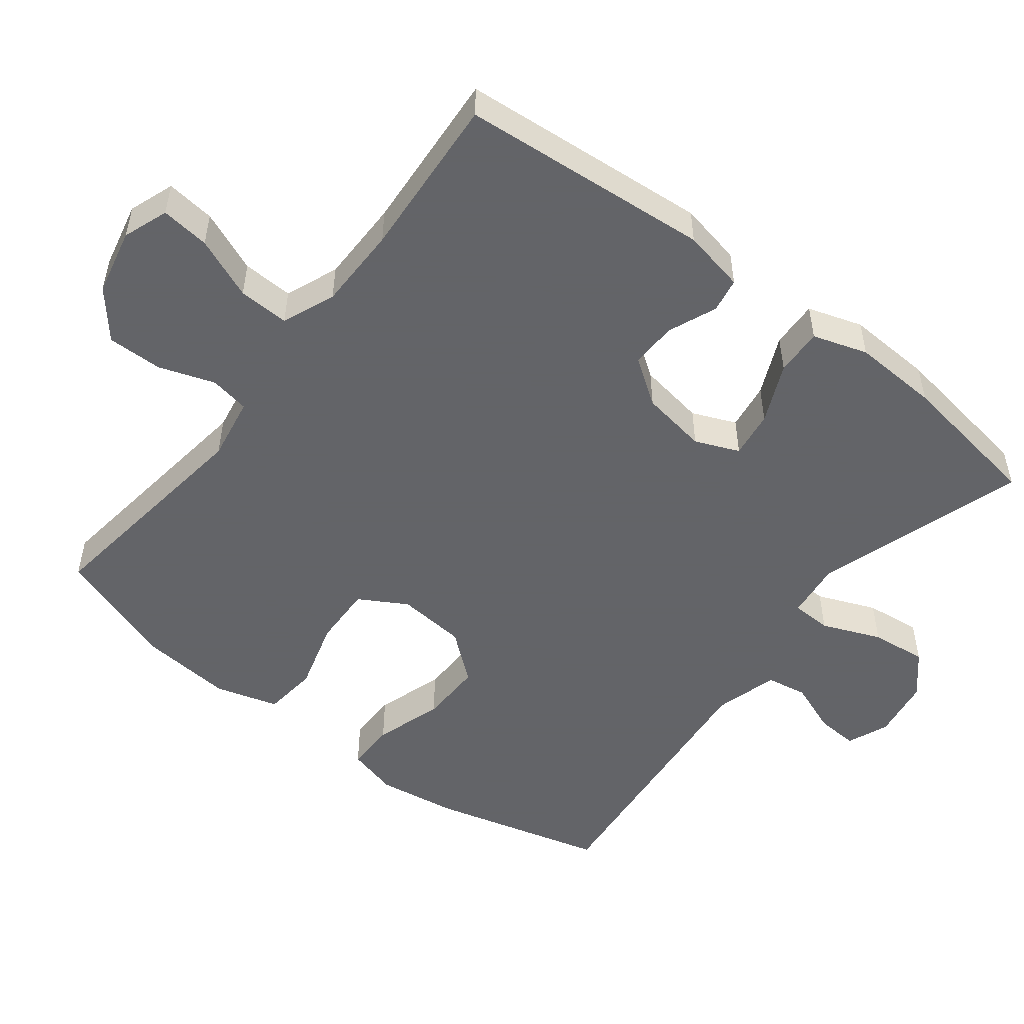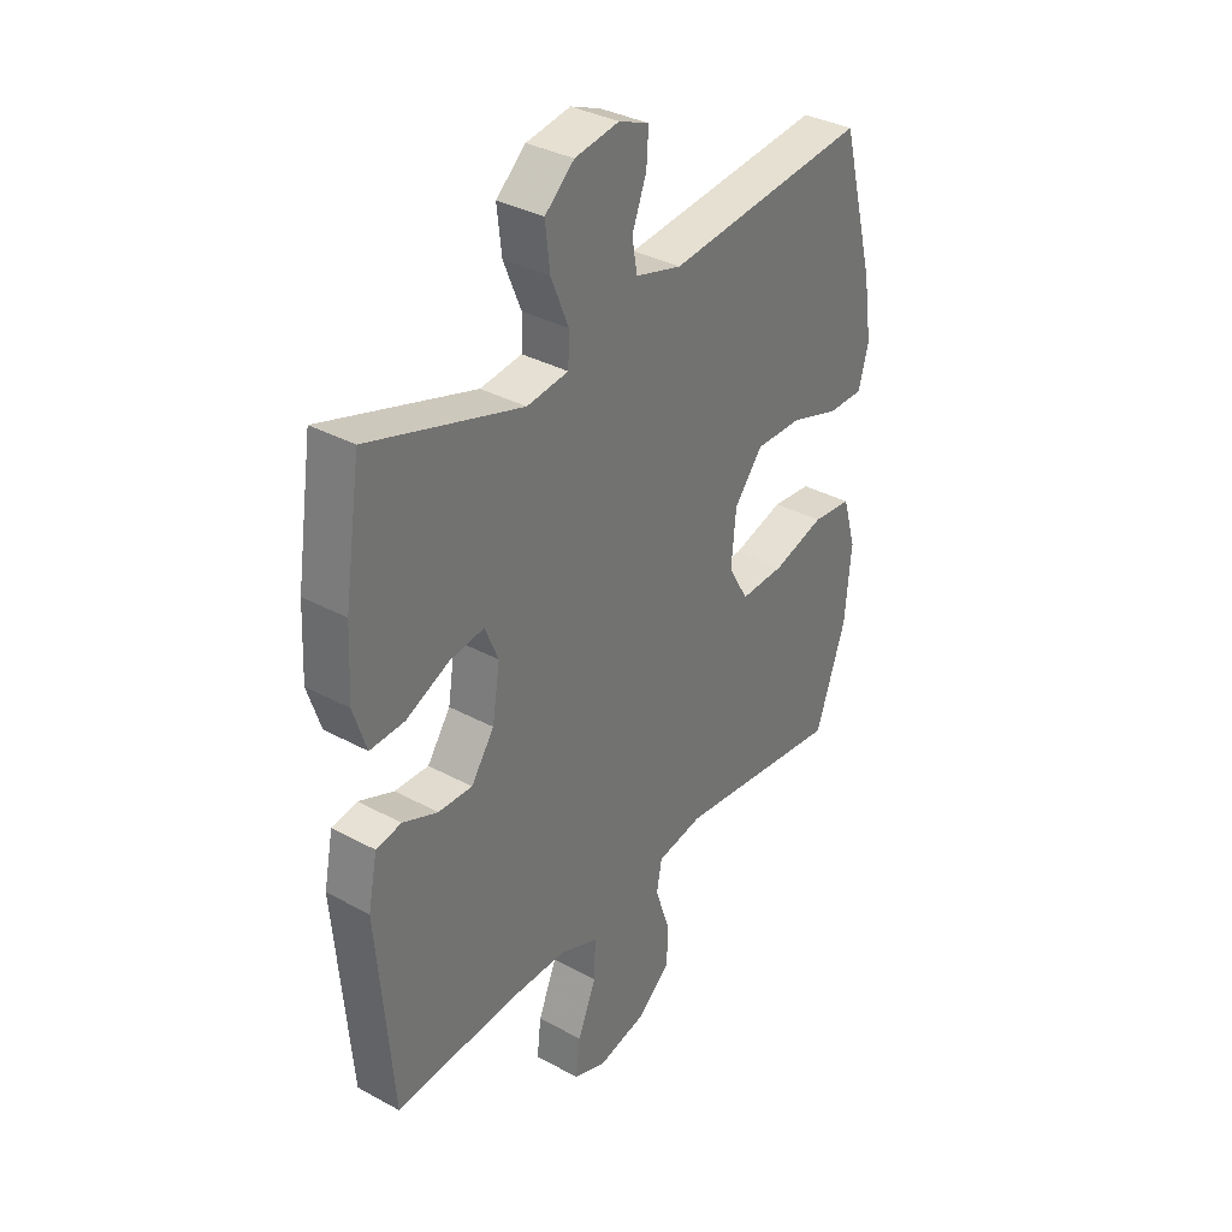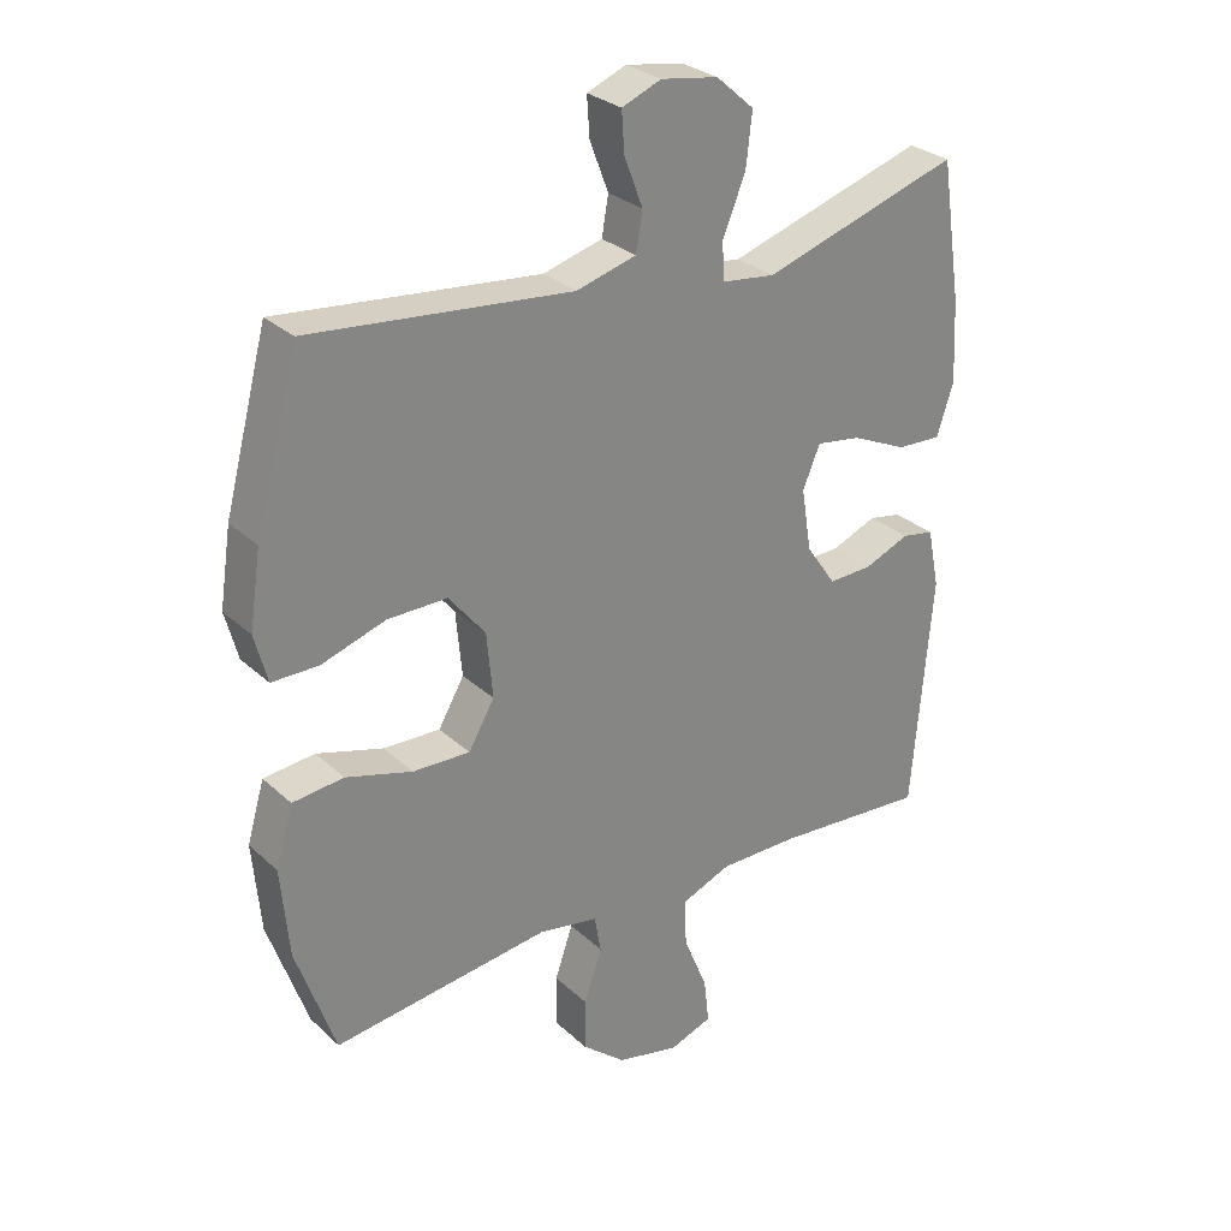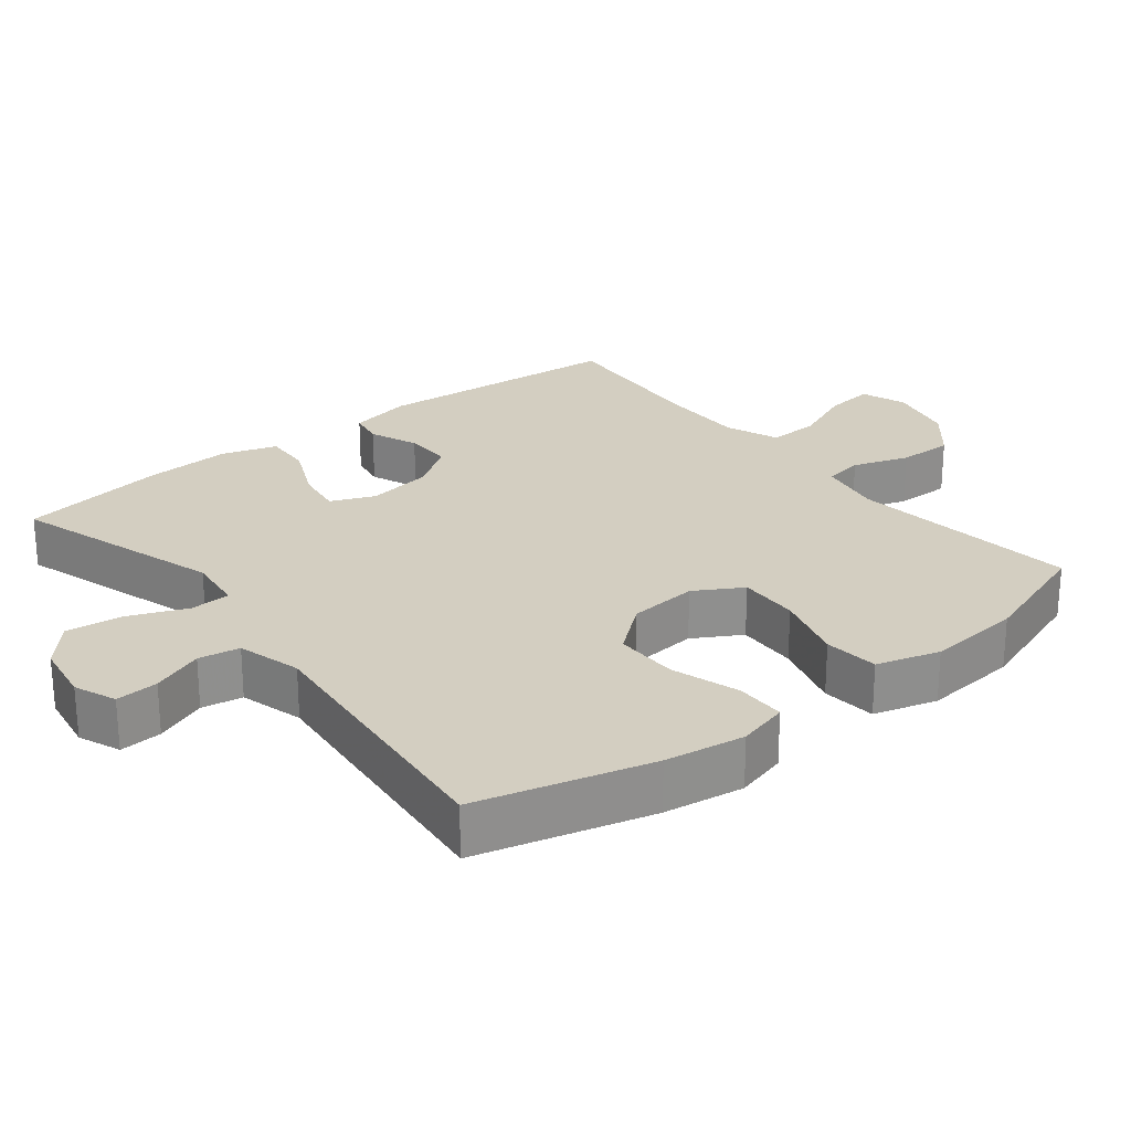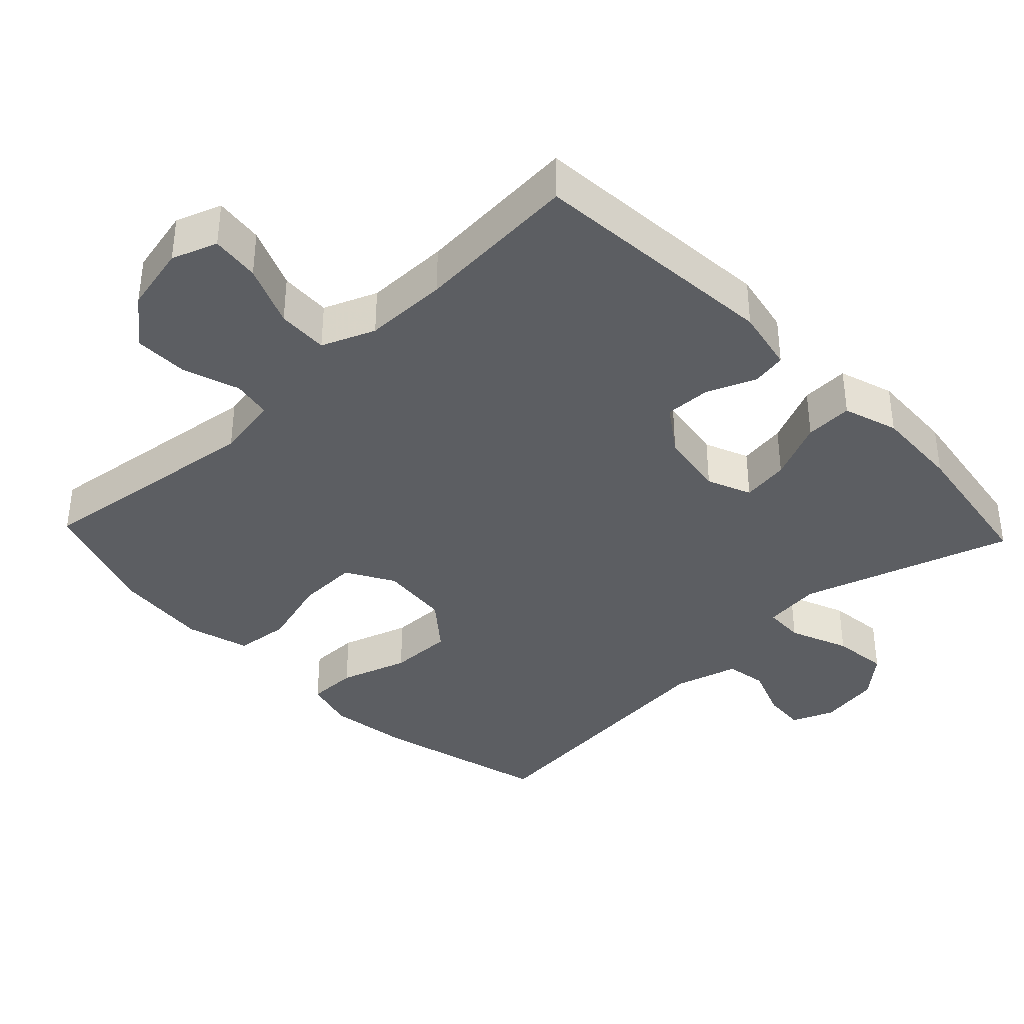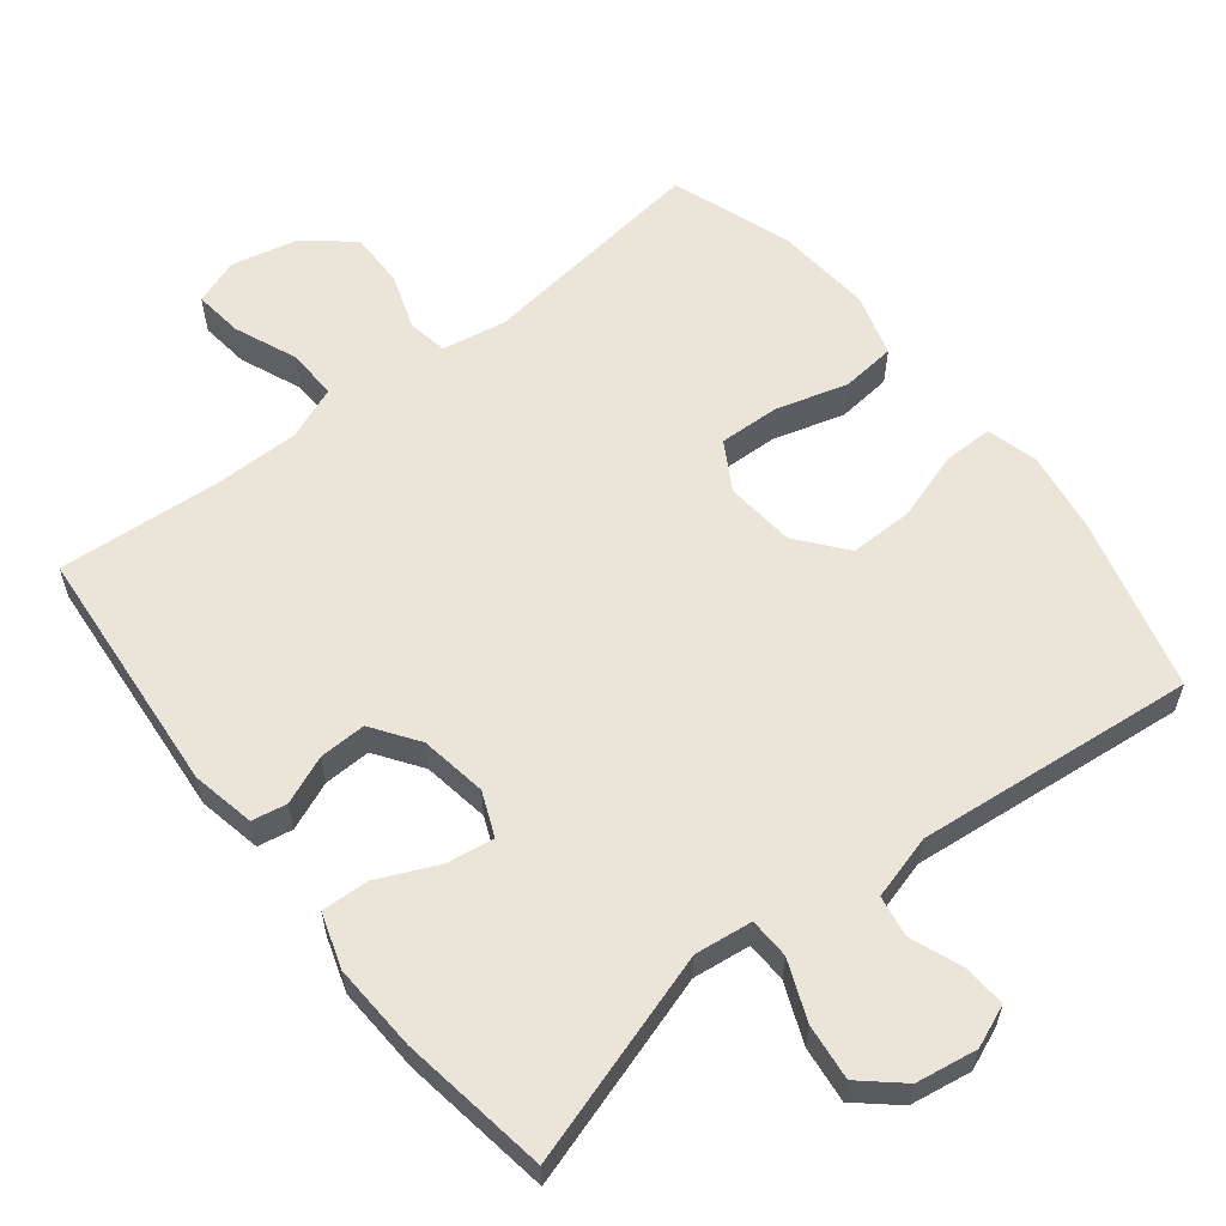
<metadata>
{"format":"obj","ext":"obj","renderer":"f3d","projection":"perspective","resolution":1024,"background":"white","views":[{"elev":-51.3,"azim":-127.9,"up":"+Y"},{"elev":34.8,"azim":-53.9,"up":"+Z"},{"elev":28.8,"azim":143.2,"up":"+Z"},{"elev":25.2,"azim":51.5,"up":"+Y"},{"elev":-37.9,"azim":-136.5,"up":"+Y"},{"elev":59.4,"azim":-38.2,"up":"+Y"}]}
</metadata>
<code>
v 0.5 0.07 0.5
v 0.565 0.07 0.255
v 0.582 0.07 0.142
v 0.563 0.07 0.07
v 0.493 0.07 0.07
v 0.397 0.07 0.101
v 0.307 0.07 0.102
v 0.252 0.07 0.034
v 0.243 0.07 -0.064
v 0.282 0.07 -0.131
v 0.368 0.07 -0.128
v 0.468 0.07 -0.099
v 0.545 0.07 -0.107
v 0.571 0.07 -0.196
v 0.559 0.07 -0.33
v 0.5 0.07 -0.5
v 0.174 0.07 -0.459
v 0.084 0.07 -0.475
v 0.074 0.07 -0.531
v 0.101 0.07 -0.61
v 0.102 0.07 -0.688
v 0.036 0.07 -0.743
v -0.058 0.07 -0.764
v -0.122 0.07 -0.741
v -0.114 0.07 -0.672
v -0.078 0.07 -0.585
v -0.075 0.07 -0.513
v -0.15 0.07 -0.483
v -0.268 0.07 -0.483
v -0.5 0.07 -0.5
v -0.53 0.07 -0.146
v -0.512 0.07 -0.057
v -0.463 0.07 -0.048
v -0.395 0.07 -0.076
v -0.329 0.07 -0.078
v -0.284 0.07 -0.013
v -0.269 0.07 0.081
v -0.295 0.07 0.143
v -0.362 0.07 0.133
v -0.446 0.07 0.095
v -0.513 0.07 0.092
v -0.538 0.07 0.169
v -0.532 0.07 0.291
v -0.5 0.07 0.5
v -0.203 0.07 0.407
v -0.122 0.07 0.417
v -0.12 0.07 0.474
v -0.154 0.07 0.557
v -0.163 0.07 0.636
v -0.106 0.07 0.686
v -0.02 0.07 0.7
v 0.039 0.07 0.676
v 0.035 0.07 0.616
v 0.007 0.07 0.543
v 0.017 0.07 0.485
v 0.107 0.07 0.46
v 0.5 0 0.5
v 0.565 0 0.255
v 0.582 0 0.142
v 0.563 0 0.07
v 0.493 0 0.07
v 0.397 0 0.101
v 0.307 0 0.102
v 0.252 0 0.034
v 0.243 0 -0.064
v 0.282 0 -0.131
v 0.368 0 -0.128
v 0.468 0 -0.099
v 0.545 0 -0.107
v 0.571 0 -0.196
v 0.559 0 -0.33
v 0.5 0 -0.5
v 0.174 0 -0.459
v 0.084 0 -0.475
v 0.074 0 -0.531
v 0.101 0 -0.61
v 0.102 0 -0.688
v 0.036 0 -0.743
v -0.058 0 -0.764
v -0.122 0 -0.741
v -0.114 0 -0.672
v -0.078 0 -0.585
v -0.075 0 -0.513
v -0.15 0 -0.483
v -0.268 0 -0.483
v -0.5 0 -0.5
v -0.53 0 -0.146
v -0.512 0 -0.057
v -0.463 0 -0.048
v -0.395 0 -0.076
v -0.329 0 -0.078
v -0.284 0 -0.013
v -0.269 0 0.081
v -0.295 0 0.143
v -0.362 0 0.133
v -0.446 0 0.095
v -0.513 0 0.092
v -0.538 0 0.169
v -0.532 0 0.291
v -0.5 0 0.5
v -0.203 0 0.407
v -0.122 0 0.417
v -0.12 0 0.474
v -0.154 0 0.557
v -0.163 0 0.636
v -0.106 0 0.686
v -0.02 0 0.7
v 0.039 0 0.676
v 0.035 0 0.616
v 0.007 0 0.543
v 0.017 0 0.485
v 0.107 0 0.46
f 52 53 54
f 51 52 54
f 50 51 54
f 49 50 54
f 48 49 54
f 47 48 54
f 46 47 54 55
f 43 44 45
f 42 43 45
f 41 42 45
f 40 41 45
f 39 40 45
f 38 39 45 46
f 46 55 56
f 38 46 56
f 37 38 56
f 32 33 34
f 31 32 34
f 30 31 34
f 29 30 34
f 28 29 34 35
f 27 28 35 36
f 24 25 26
f 23 24 26
f 22 23 26
f 21 22 26
f 20 21 26
f 19 20 26
f 18 19 26 27
f 15 16 17
f 14 15 17
f 13 14 17
f 12 13 17
f 11 12 17
f 10 11 17 18
f 27 36 37
f 18 27 37
f 10 18 37
f 9 10 37
f 4 5 6
f 3 4 6
f 2 3 6
f 1 2 6
f 56 1 6
f 56 6 7
f 8 9 37 56
f 7 8 56
f 110 109 108
f 110 108 107
f 110 107 106
f 110 106 105
f 110 105 104
f 110 104 103
f 111 110 103 102
f 101 100 99
f 101 99 98
f 101 98 97
f 101 97 96
f 101 96 95
f 102 101 95 94
f 112 111 102
f 112 102 94
f 112 94 93
f 90 89 88
f 90 88 87
f 90 87 86
f 90 86 85
f 91 90 85 84
f 92 91 84 83
f 82 81 80
f 82 80 79
f 82 79 78
f 82 78 77
f 82 77 76
f 82 76 75
f 83 82 75 74
f 73 72 71
f 73 71 70
f 73 70 69
f 73 69 68
f 73 68 67
f 74 73 67 66
f 93 92 83
f 93 83 74
f 93 74 66
f 93 66 65
f 62 61 60
f 62 60 59
f 62 59 58
f 62 58 57
f 62 57 112
f 63 62 112
f 112 93 65 64
f 112 64 63
f 1 57 58 2
f 2 58 59 3
f 3 59 60 4
f 4 60 61 5
f 5 61 62 6
f 6 62 63 7
f 7 63 64 8
f 8 64 65 9
f 9 65 66 10
f 10 66 67 11
f 11 67 68 12
f 12 68 69 13
f 13 69 70 14
f 14 70 71 15
f 15 71 72 16
f 16 72 73 17
f 17 73 74 18
f 18 74 75 19
f 19 75 76 20
f 20 76 77 21
f 21 77 78 22
f 22 78 79 23
f 23 79 80 24
f 24 80 81 25
f 25 81 82 26
f 26 82 83 27
f 27 83 84 28
f 28 84 85 29
f 29 85 86 30
f 30 86 87 31
f 31 87 88 32
f 32 88 89 33
f 33 89 90 34
f 34 90 91 35
f 35 91 92 36
f 36 92 93 37
f 37 93 94 38
f 38 94 95 39
f 39 95 96 40
f 40 96 97 41
f 41 97 98 42
f 42 98 99 43
f 43 99 100 44
f 44 100 101 45
f 45 101 102 46
f 46 102 103 47
f 47 103 104 48
f 48 104 105 49
f 49 105 106 50
f 50 106 107 51
f 51 107 108 52
f 52 108 109 53
f 53 109 110 54
f 54 110 111 55
f 55 111 112 56
f 56 112 57 1

</code>
